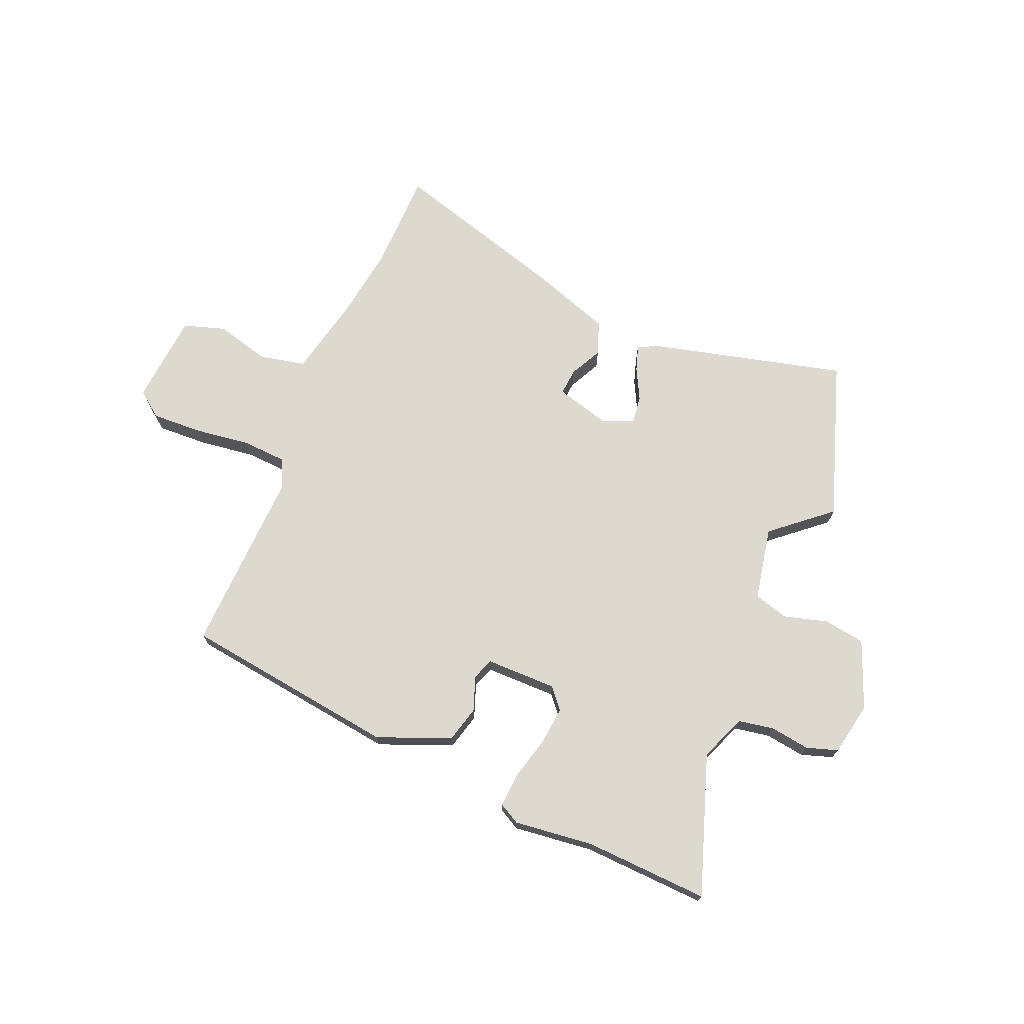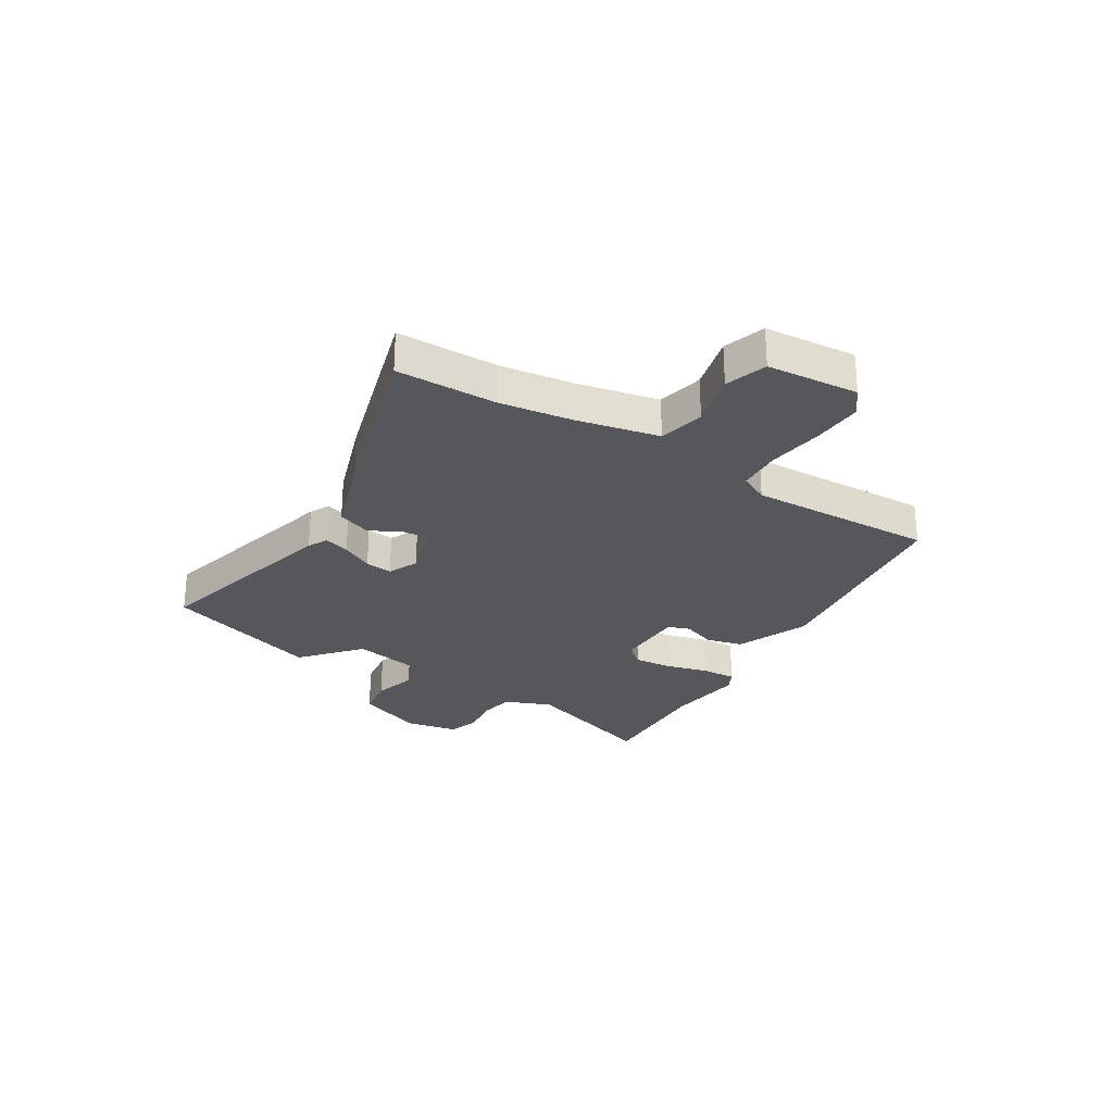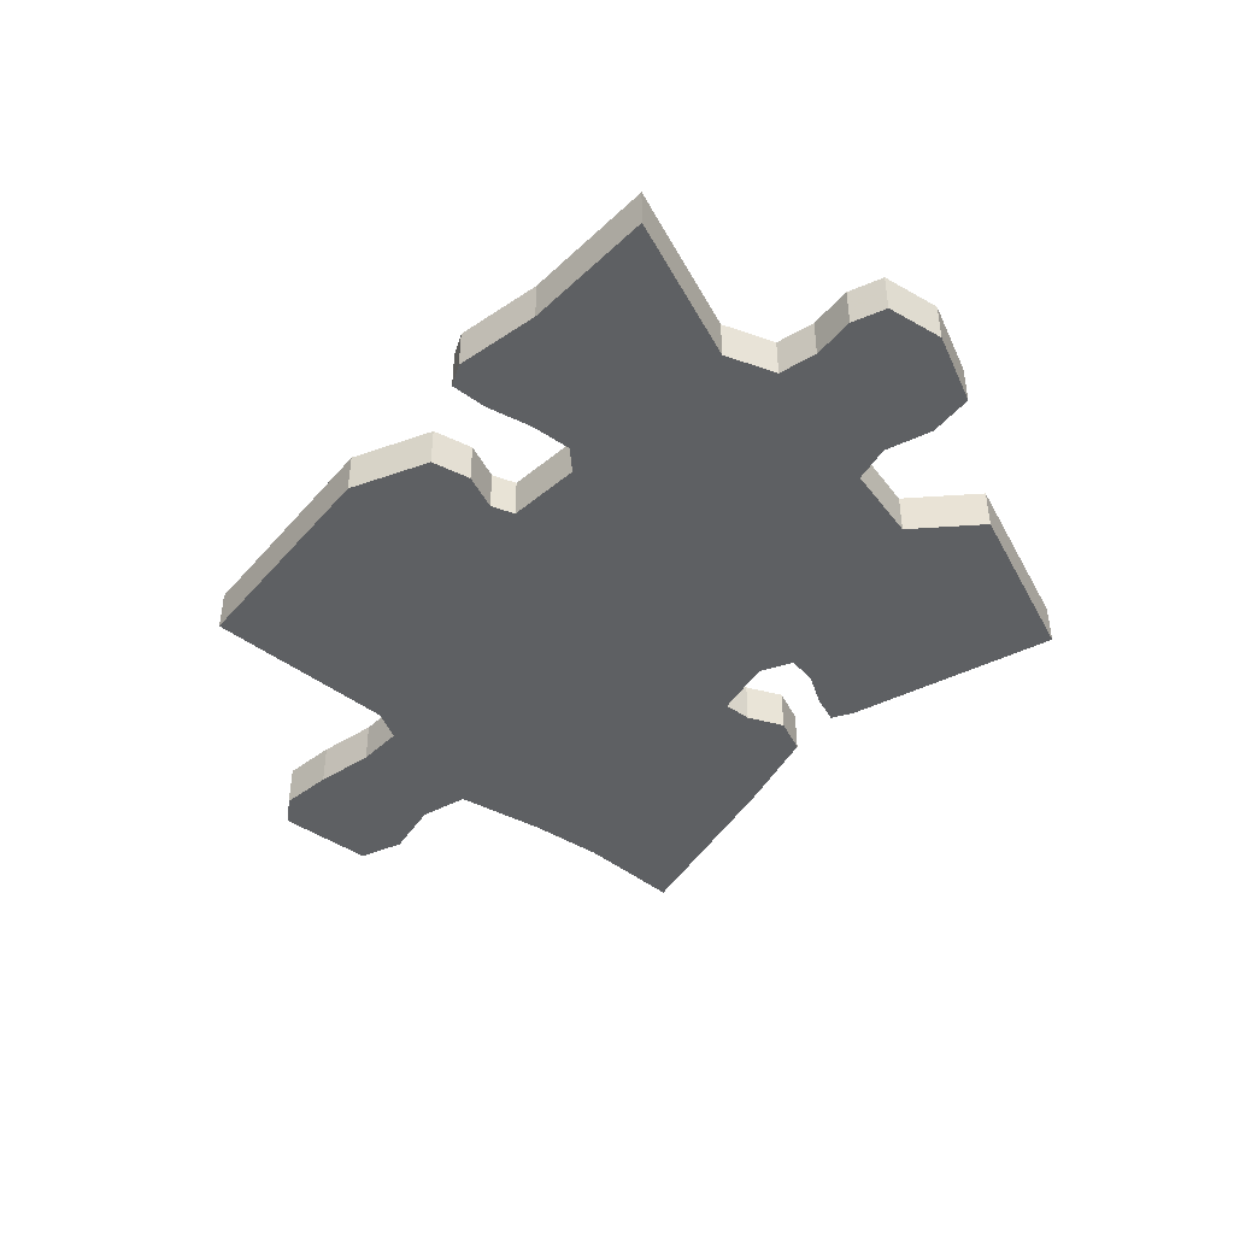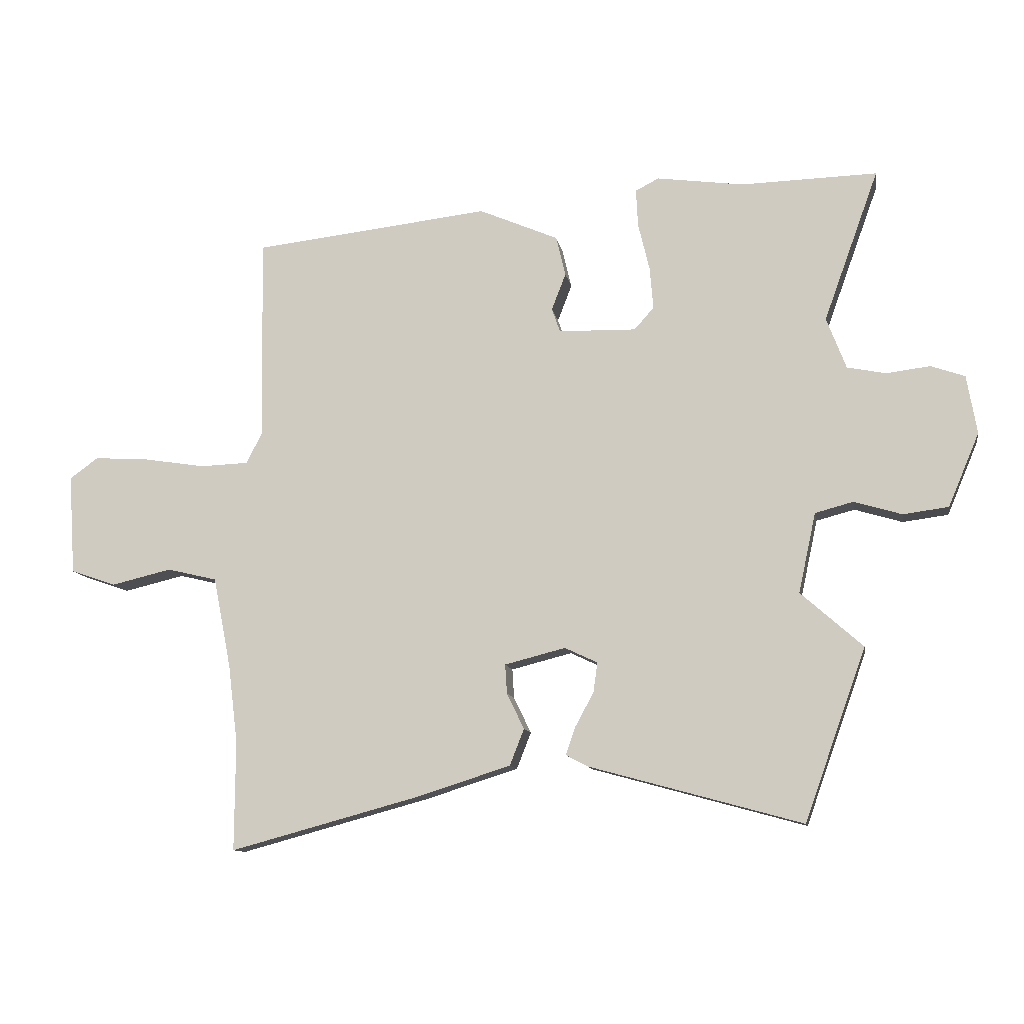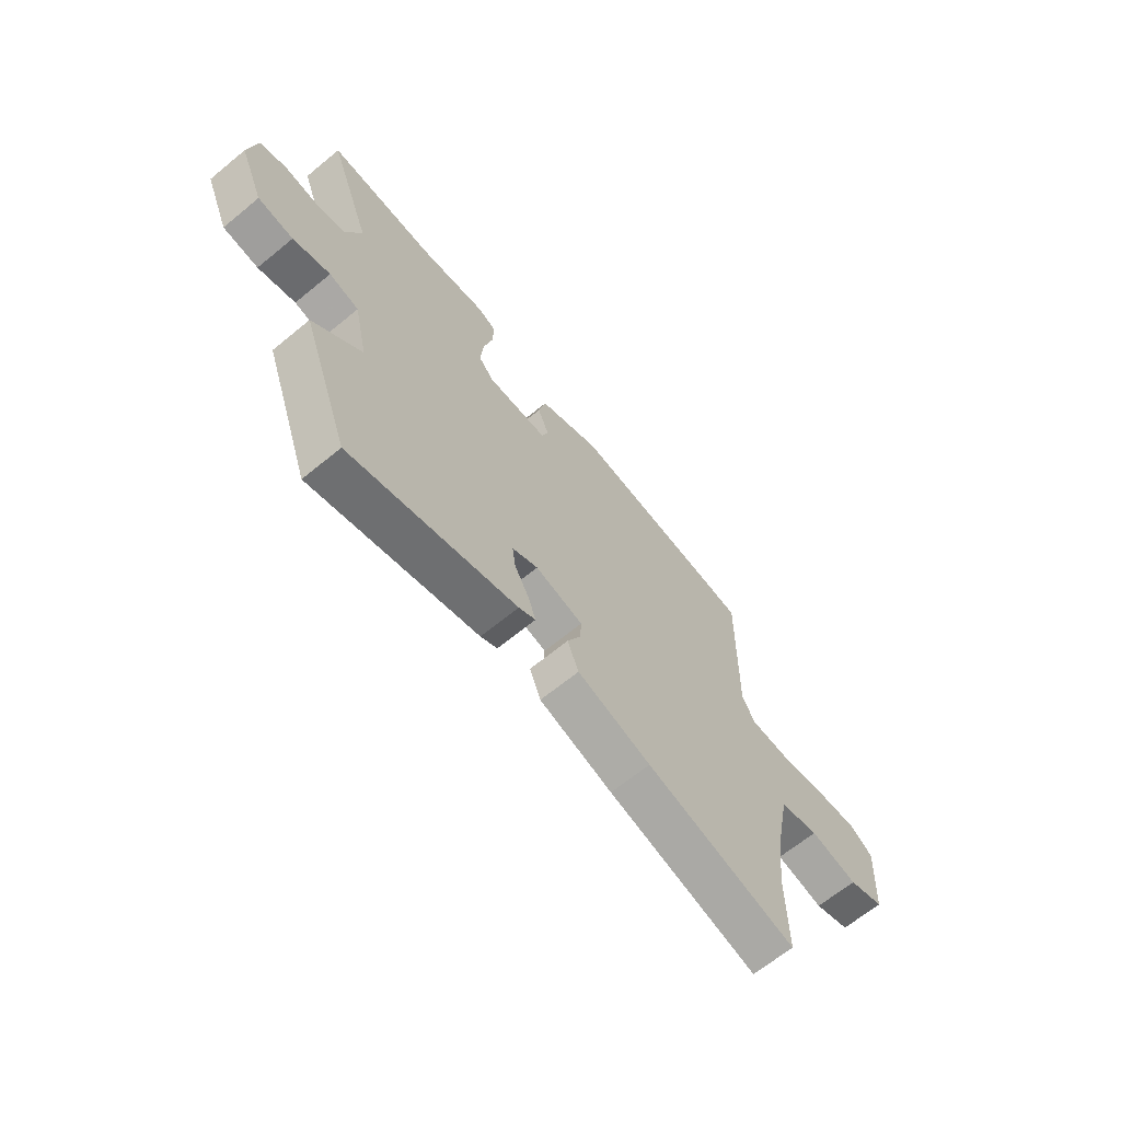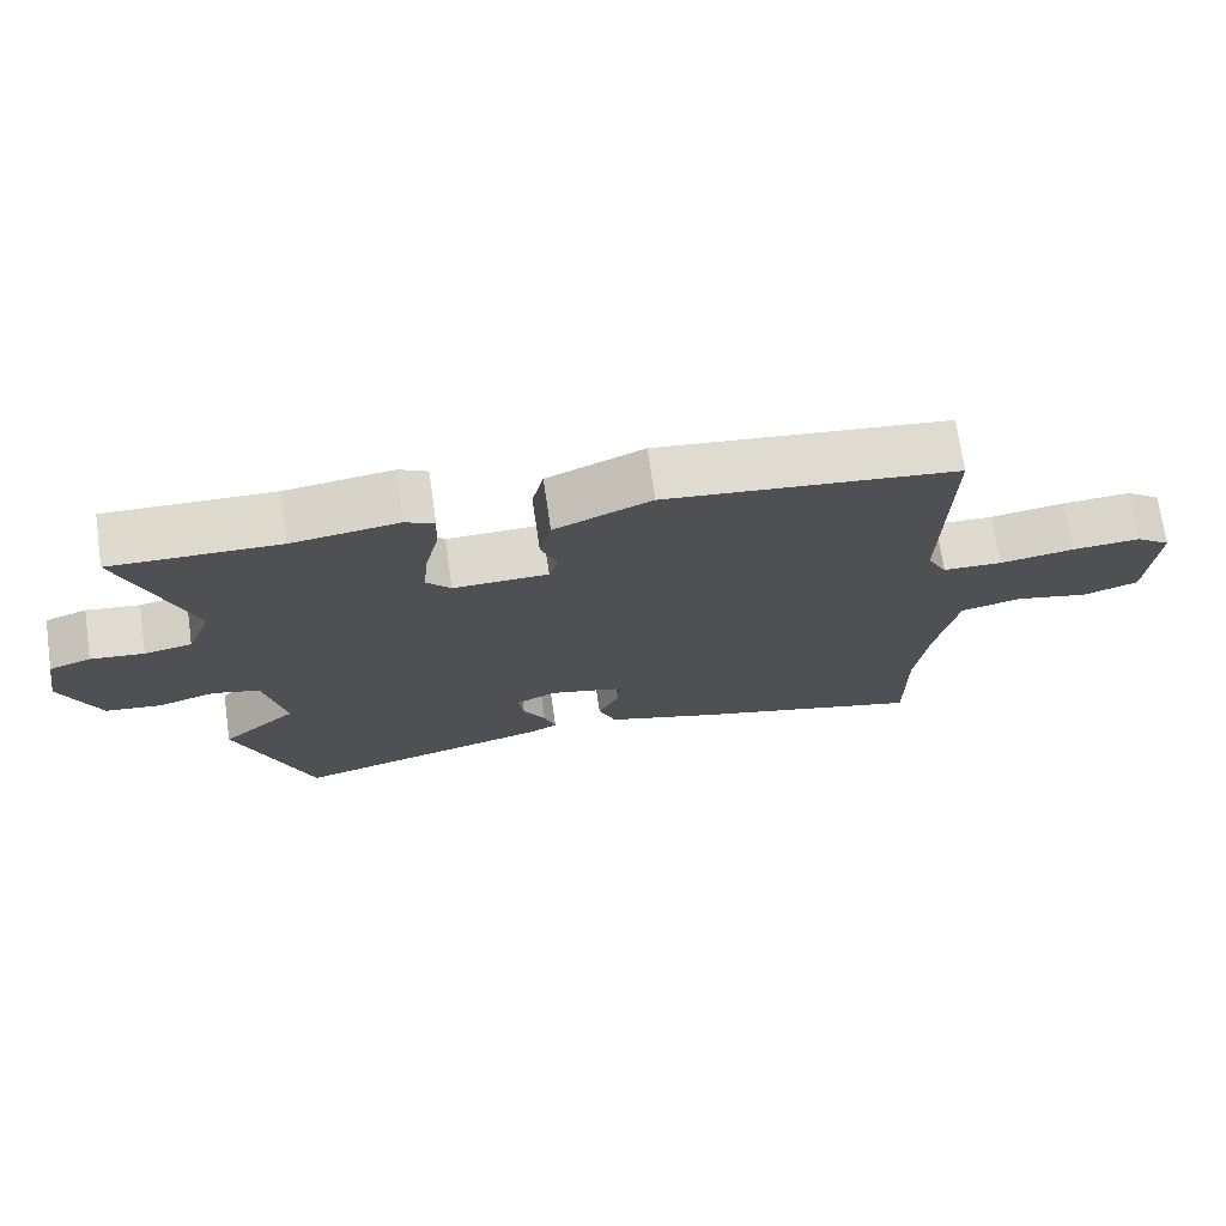
<metadata>
{"format":"obj","ext":"obj","renderer":"f3d","projection":"perspective","resolution":1024,"background":"white","views":[{"elev":71.7,"azim":23.9,"up":"+Y"},{"elev":-27.0,"azim":-120.8,"up":"+Y"},{"elev":-42.6,"azim":46.3,"up":"+Y"},{"elev":-11.0,"azim":10.0,"up":"+Z"},{"elev":-66.0,"azim":129.5,"up":"+Z"},{"elev":71.8,"azim":171.8,"up":"+Z"}]}
</metadata>
<code>
v -0.501 0.07 -0.635
v -0.5 0.07 -0.452
v -0.516 0.07 -0.321
v -0.546 0.07 -0.168
v -0.63 0.07 -0.148
v -0.731 0.07 -0.172
v -0.807 0.07 -0.146
v -0.818 0.07 0.022
v -0.77 0.07 0.057
v -0.677 0.07 0.051
v -0.575 0.07 0.035
v -0.494 0.07 0.038
v -0.467 0.07 0.09
v -0.473 0.07 0.431
v -0.075 0.07 0.476
v 0.058 0.07 0.419
v 0.074 0.07 0.352
v 0.05 0.07 0.29
v 0.064 0.07 0.25
v 0.194 0.07 0.247
v 0.227 0.07 0.284
v 0.221 0.07 0.355
v 0.202 0.07 0.434
v 0.199 0.07 0.497
v 0.238 0.07 0.517
v 0.384 0.07 0.497
v 0.612 0.07 0.503
v 0.52 0.07 0.249
v 0.553 0.07 0.163
v 0.618 0.07 0.15
v 0.691 0.07 0.159
v 0.748 0.07 0.139
v 0.765 0.07 0.041
v 0.713 0.07 -0.082
v 0.637 0.07 -0.092
v 0.557 0.07 -0.068
v 0.493 0.07 -0.085
v 0.464 0.07 -0.219
v 0.568 0.07 -0.311
v 0.465 0.07 -0.599
v 0.107 0.07 -0.501
v 0.071 0.07 -0.482
v 0.087 0.07 -0.435
v 0.118 0.07 -0.378
v 0.125 0.07 -0.328
v 0.07 0.07 -0.302
v -0.032 0.07 -0.328
v -0.029 0.07 -0.377
v 0 0.07 -0.437
v -0.024 0.07 -0.498
v -0.181 0.07 -0.548
v -0.501 0 -0.635
v -0.5 0 -0.452
v -0.516 0 -0.321
v -0.546 0 -0.168
v -0.63 0 -0.148
v -0.731 0 -0.172
v -0.807 0 -0.146
v -0.818 0 0.022
v -0.77 0 0.057
v -0.677 0 0.051
v -0.575 0 0.035
v -0.494 0 0.038
v -0.467 0 0.09
v -0.473 0 0.431
v -0.075 0 0.476
v 0.058 0 0.419
v 0.074 0 0.352
v 0.05 0 0.29
v 0.064 0 0.25
v 0.194 0 0.247
v 0.227 0 0.284
v 0.221 0 0.355
v 0.202 0 0.434
v 0.199 0 0.497
v 0.238 0 0.517
v 0.384 0 0.497
v 0.612 0 0.503
v 0.52 0 0.249
v 0.553 0 0.163
v 0.618 0 0.15
v 0.691 0 0.159
v 0.748 0 0.139
v 0.765 0 0.041
v 0.713 0 -0.082
v 0.637 0 -0.092
v 0.557 0 -0.068
v 0.493 0 -0.085
v 0.464 0 -0.219
v 0.568 0 -0.311
v 0.465 0 -0.599
v 0.107 0 -0.501
v 0.071 0 -0.482
v 0.087 0 -0.435
v 0.118 0 -0.378
v 0.125 0 -0.328
v 0.07 0 -0.302
v -0.032 0 -0.328
v -0.029 0 -0.377
v 0 0 -0.437
v -0.024 0 -0.498
v -0.181 0 -0.548
f 51 1 2
f 50 51 2
f 49 50 2
f 48 49 2
f 47 48 2 3
f 46 47 3 4
f 42 43 44
f 41 42 44
f 40 41 44
f 39 40 44
f 38 39 44
f 37 38 44 45
f 34 35 36
f 33 34 36
f 32 33 36
f 31 32 36
f 30 31 36
f 29 30 36 37
f 37 45 46
f 29 37 46
f 28 29 46
f 24 25 26
f 23 24 26
f 22 23 26
f 26 27 28
f 22 26 28
f 21 22 28
f 16 17 18
f 15 16 18
f 14 15 18
f 13 14 18
f 12 13 18 19
f 9 10 11
f 8 9 11
f 7 8 11
f 6 7 11
f 5 6 11
f 5 11 12
f 12 19 20
f 5 12 20
f 4 5 20
f 20 21 28 46
f 4 20 46
f 53 52 102
f 53 102 101
f 53 101 100
f 53 100 99
f 54 53 99 98
f 55 54 98 97
f 95 94 93
f 95 93 92
f 95 92 91
f 95 91 90
f 95 90 89
f 96 95 89 88
f 87 86 85
f 87 85 84
f 87 84 83
f 87 83 82
f 87 82 81
f 88 87 81 80
f 97 96 88
f 97 88 80
f 97 80 79
f 77 76 75
f 77 75 74
f 77 74 73
f 79 78 77
f 79 77 73
f 79 73 72
f 69 68 67
f 69 67 66
f 69 66 65
f 69 65 64
f 70 69 64 63
f 62 61 60
f 62 60 59
f 62 59 58
f 62 58 57
f 62 57 56
f 63 62 56
f 71 70 63
f 71 63 56
f 71 56 55
f 97 79 72 71
f 97 71 55
f 1 52 53 2
f 2 53 54 3
f 3 54 55 4
f 4 55 56 5
f 5 56 57 6
f 6 57 58 7
f 7 58 59 8
f 8 59 60 9
f 9 60 61 10
f 10 61 62 11
f 11 62 63 12
f 12 63 64 13
f 13 64 65 14
f 14 65 66 15
f 15 66 67 16
f 16 67 68 17
f 17 68 69 18
f 18 69 70 19
f 19 70 71 20
f 20 71 72 21
f 21 72 73 22
f 22 73 74 23
f 23 74 75 24
f 24 75 76 25
f 25 76 77 26
f 26 77 78 27
f 27 78 79 28
f 28 79 80 29
f 29 80 81 30
f 30 81 82 31
f 31 82 83 32
f 32 83 84 33
f 33 84 85 34
f 34 85 86 35
f 35 86 87 36
f 36 87 88 37
f 37 88 89 38
f 38 89 90 39
f 39 90 91 40
f 40 91 92 41
f 41 92 93 42
f 42 93 94 43
f 43 94 95 44
f 44 95 96 45
f 45 96 97 46
f 46 97 98 47
f 47 98 99 48
f 48 99 100 49
f 49 100 101 50
f 50 101 102 51
f 51 102 52 1

</code>
